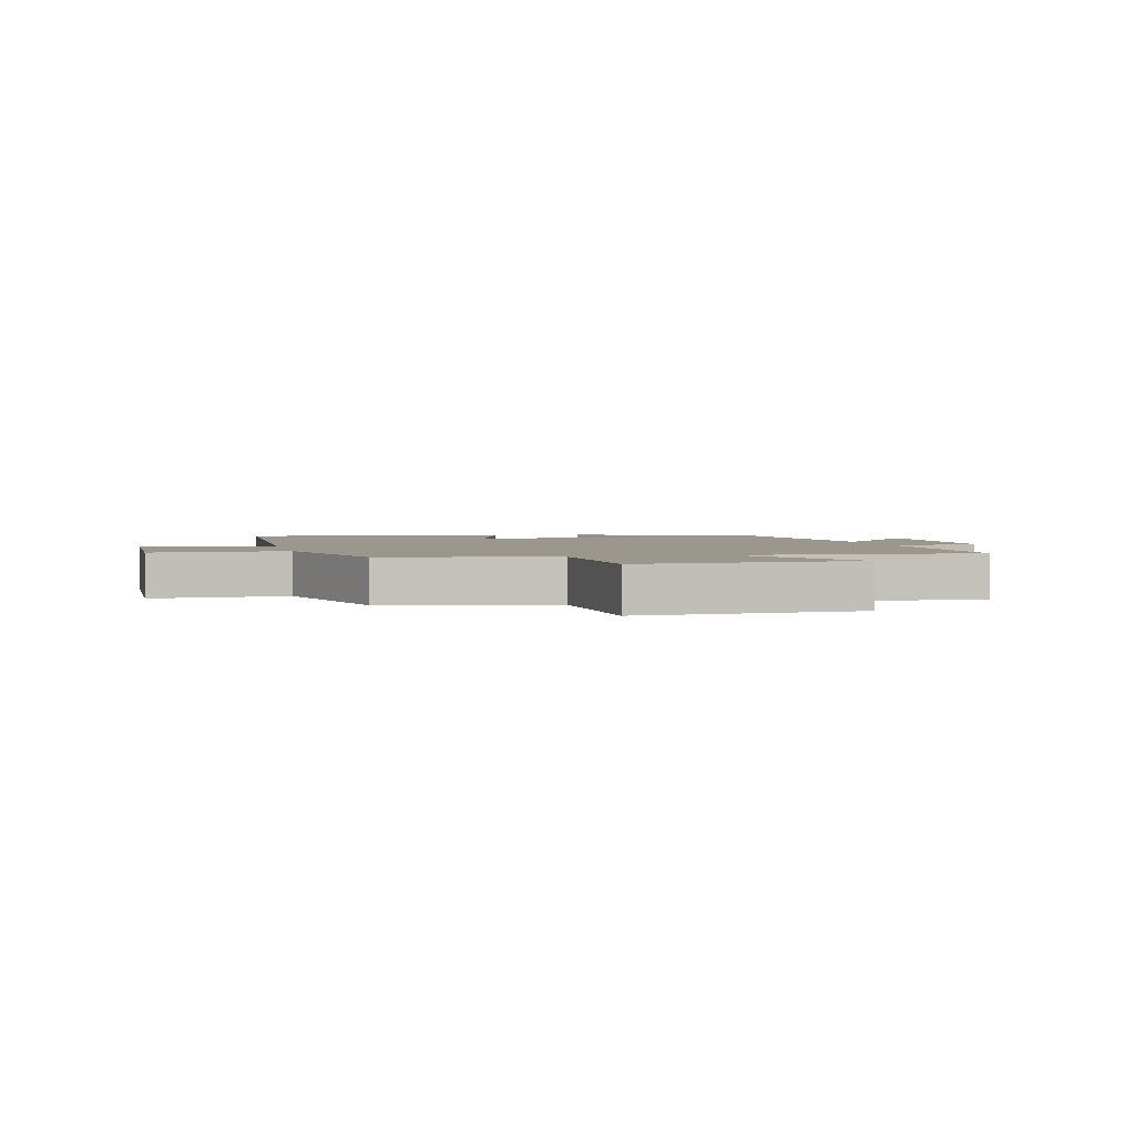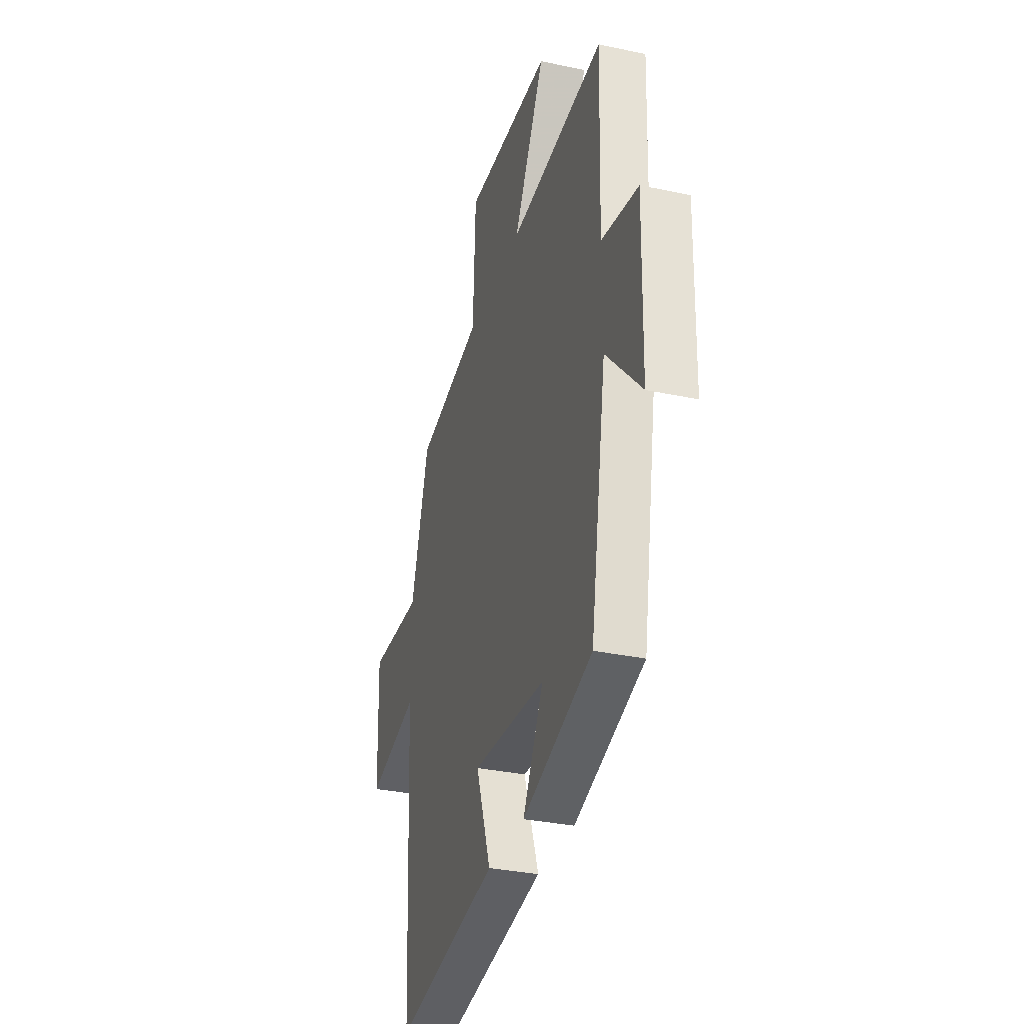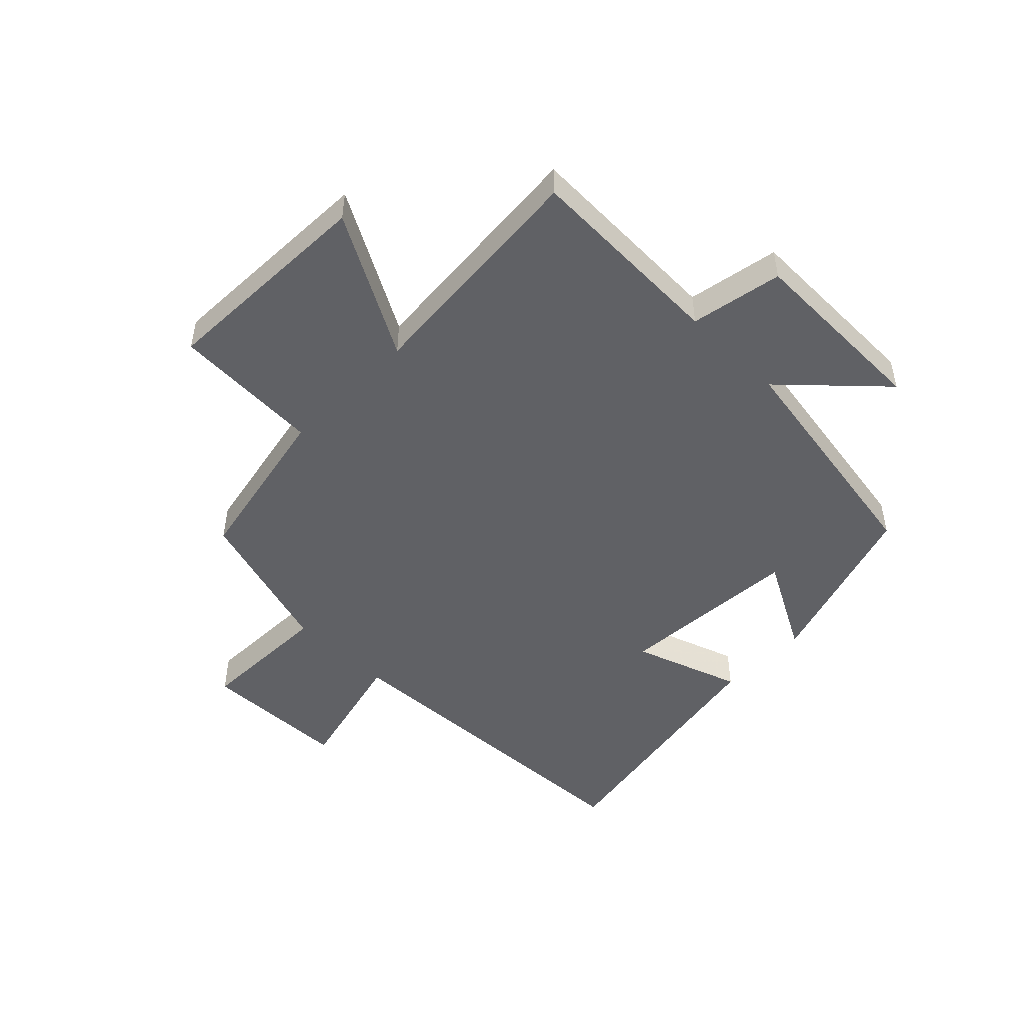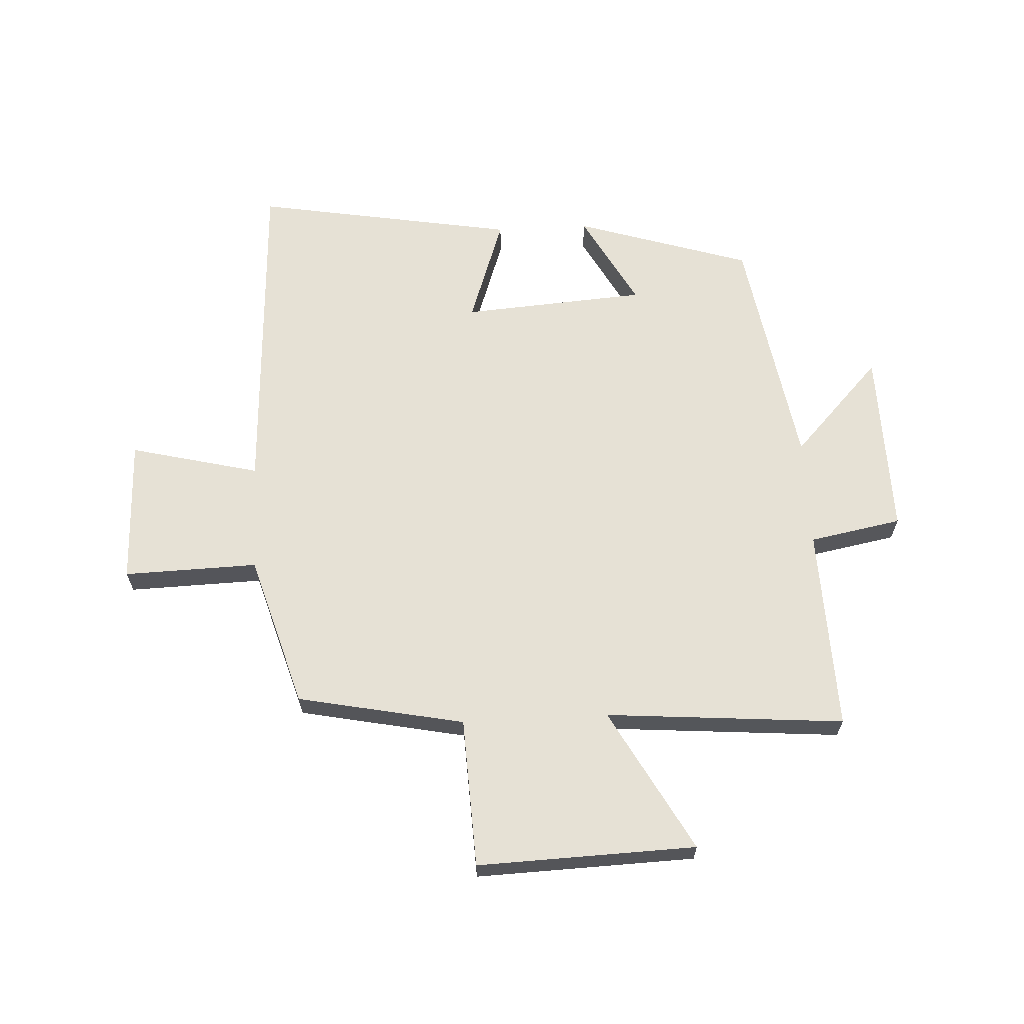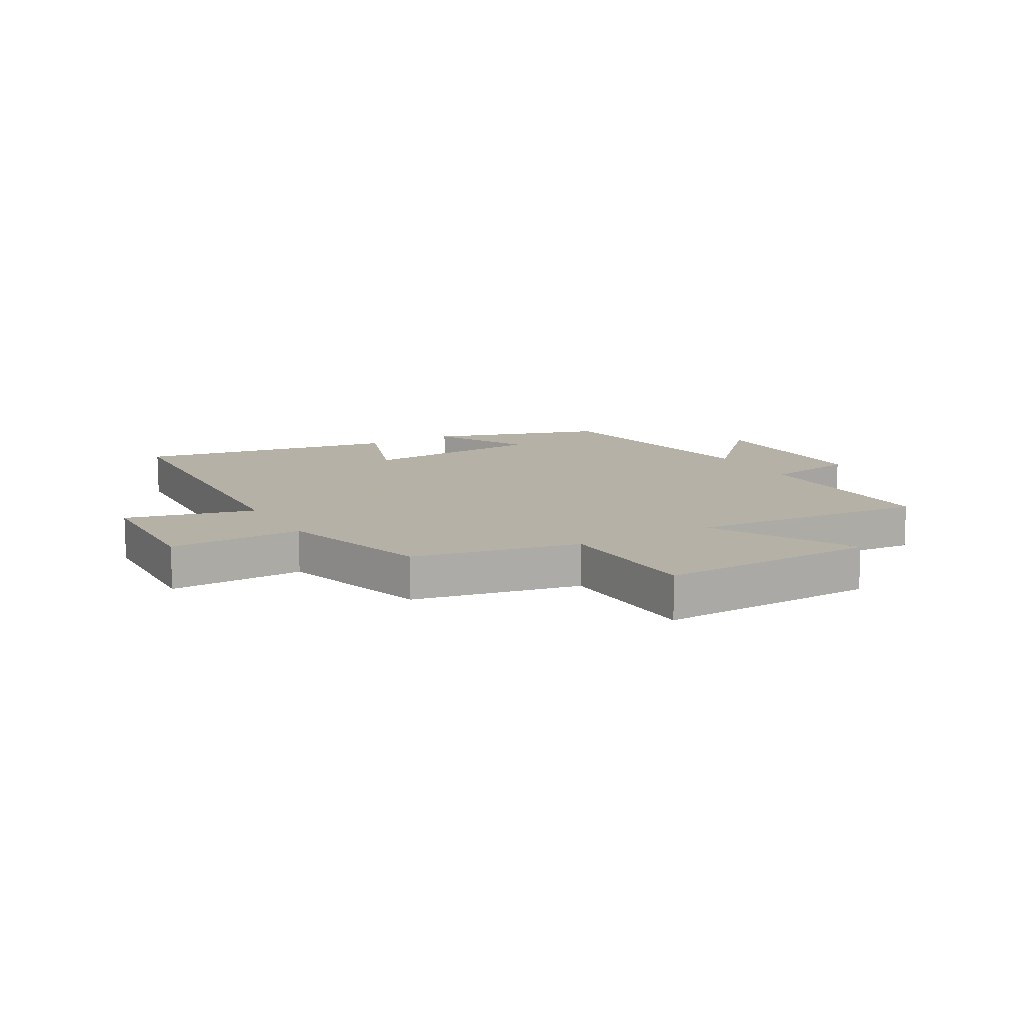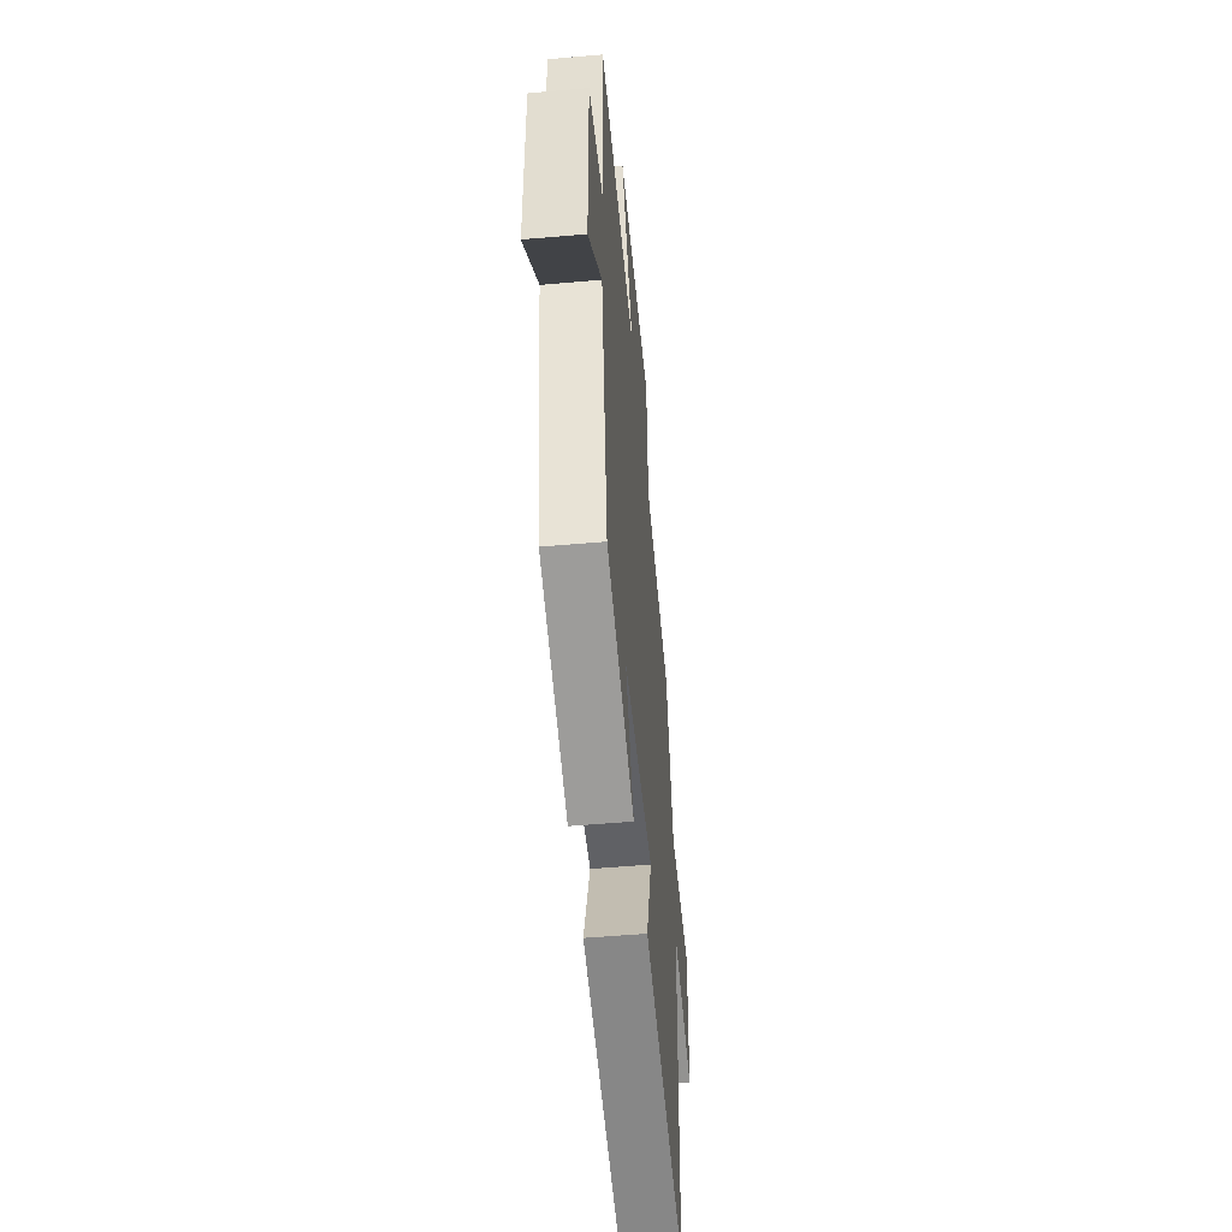
<metadata>
{"format":"obj","ext":"obj","renderer":"f3d","projection":"perspective","resolution":1024,"background":"white","views":[{"elev":2.6,"azim":-14.3,"up":"+Y"},{"elev":-32.4,"azim":73.4,"up":"+Z"},{"elev":-48.9,"azim":45.4,"up":"+Y"},{"elev":64.5,"azim":-3.0,"up":"+Y"},{"elev":12.1,"azim":-29.6,"up":"+Y"},{"elev":-52.9,"azim":95.4,"up":"+Z"}]}
</metadata>
<code>
v -0.471 0.07 -0.577
v -0.5 0.07 -0.003
v -0.719 0.07 -0.057
v -0.727 0.07 0.191
v -0.5 0.07 0.185
v -0.423 0.07 0.443
v -0.141 0.07 0.5
v -0.13 0.07 0.753
v 0.24 0.07 0.741
v 0.107 0.07 0.5
v 0.511 0.07 0.533
v 0.5 0.07 0.188
v 0.656 0.07 0.159
v 0.65 0.07 -0.159
v 0.5 0.07 0
v 0.432 0.07 -0.406
v 0.135 0.07 -0.5
v 0.222 0.07 -0.34
v -0.09 0.07 -0.318
v -0.027 0.07 -0.5
v -0.471 0 -0.577
v -0.5 0 -0.003
v -0.719 0 -0.057
v -0.727 0 0.191
v -0.5 0 0.185
v -0.423 0 0.443
v -0.141 0 0.5
v -0.13 0 0.753
v 0.24 0 0.741
v 0.107 0 0.5
v 0.511 0 0.533
v 0.5 0 0.188
v 0.656 0 0.159
v 0.65 0 -0.159
v 0.5 0 0
v 0.432 0 -0.406
v 0.135 0 -0.5
v 0.222 0 -0.34
v -0.09 0 -0.318
v -0.027 0 -0.5
f 19 20 1 2
f 18 19 2
f 15 16 17 18
f 15 18 2
f 12 13 14 15
f 12 15 2
f 10 11 12 2
f 7 8 9 10
f 7 10 2
f 6 7 2
f 5 6 2
f 2 3 4 5
f 22 21 40 39
f 22 39 38
f 38 37 36 35
f 22 38 35
f 35 34 33 32
f 22 35 32
f 22 32 31 30
f 30 29 28 27
f 22 30 27
f 22 27 26
f 22 26 25
f 25 24 23 22
f 1 21 22 2
f 2 22 23 3
f 3 23 24 4
f 4 24 25 5
f 5 25 26 6
f 6 26 27 7
f 7 27 28 8
f 8 28 29 9
f 9 29 30 10
f 10 30 31 11
f 11 31 32 12
f 12 32 33 13
f 13 33 34 14
f 14 34 35 15
f 15 35 36 16
f 16 36 37 17
f 17 37 38 18
f 18 38 39 19
f 19 39 40 20
f 20 40 21 1

</code>
